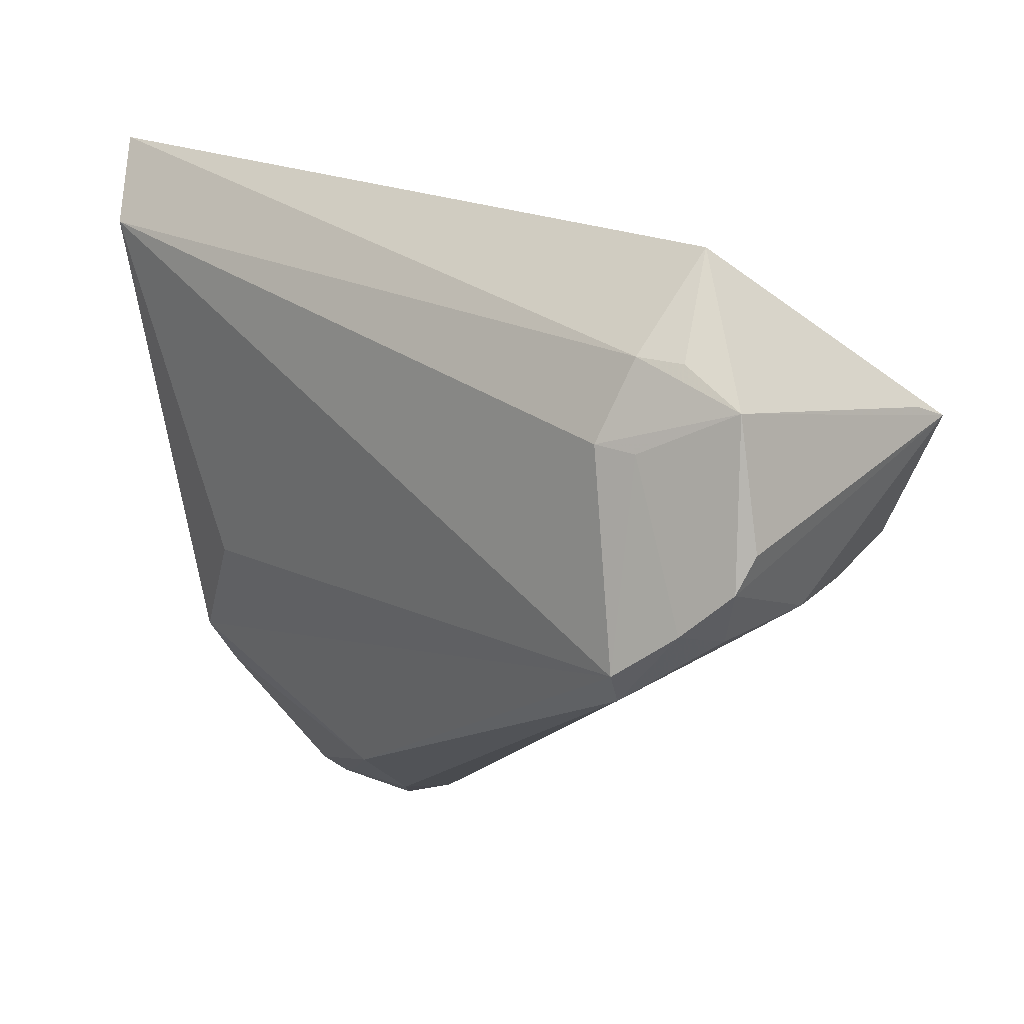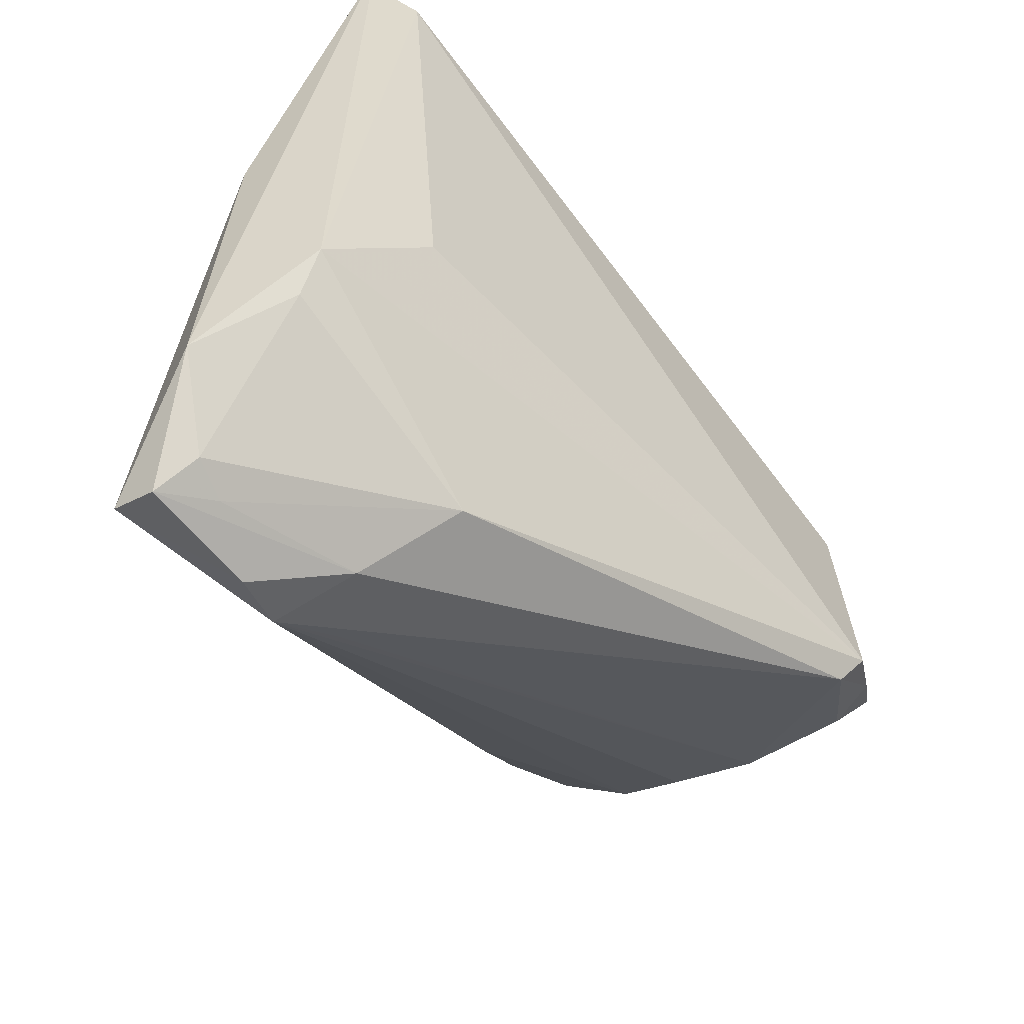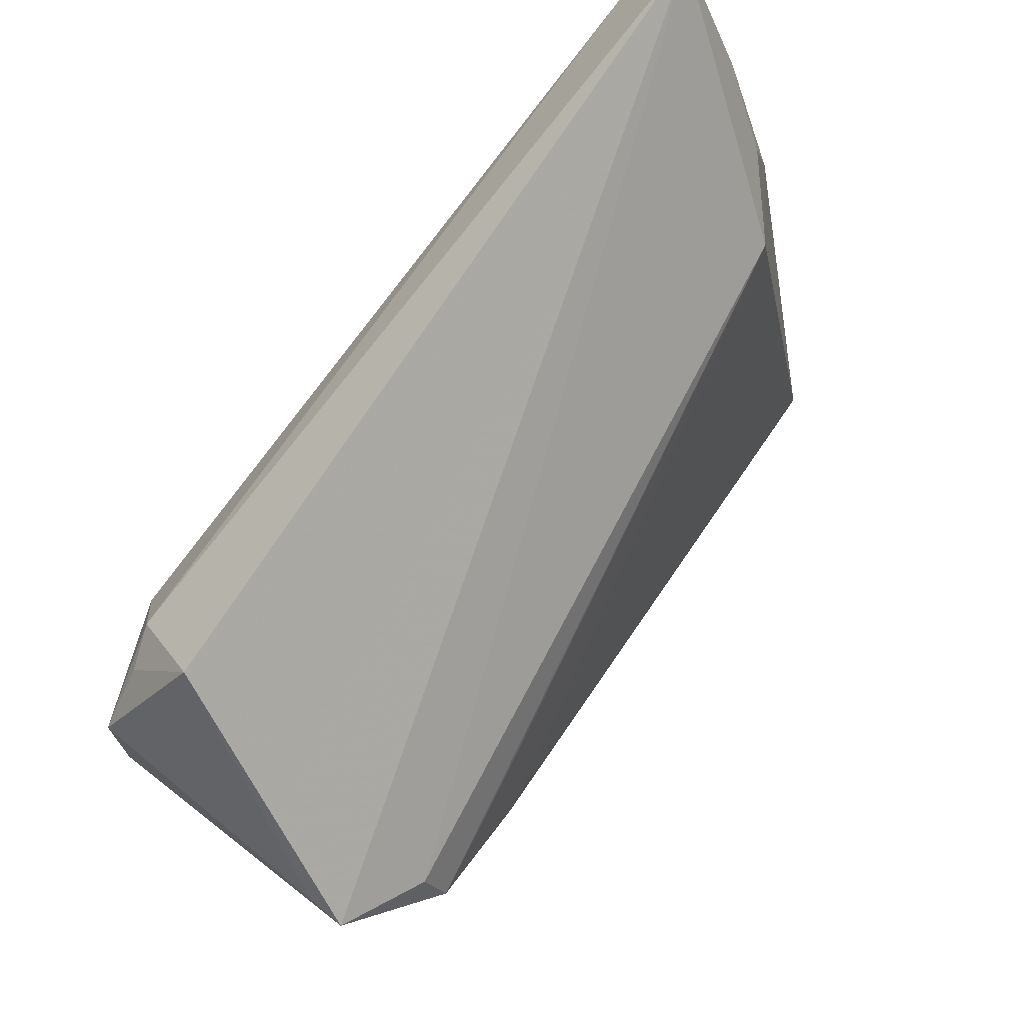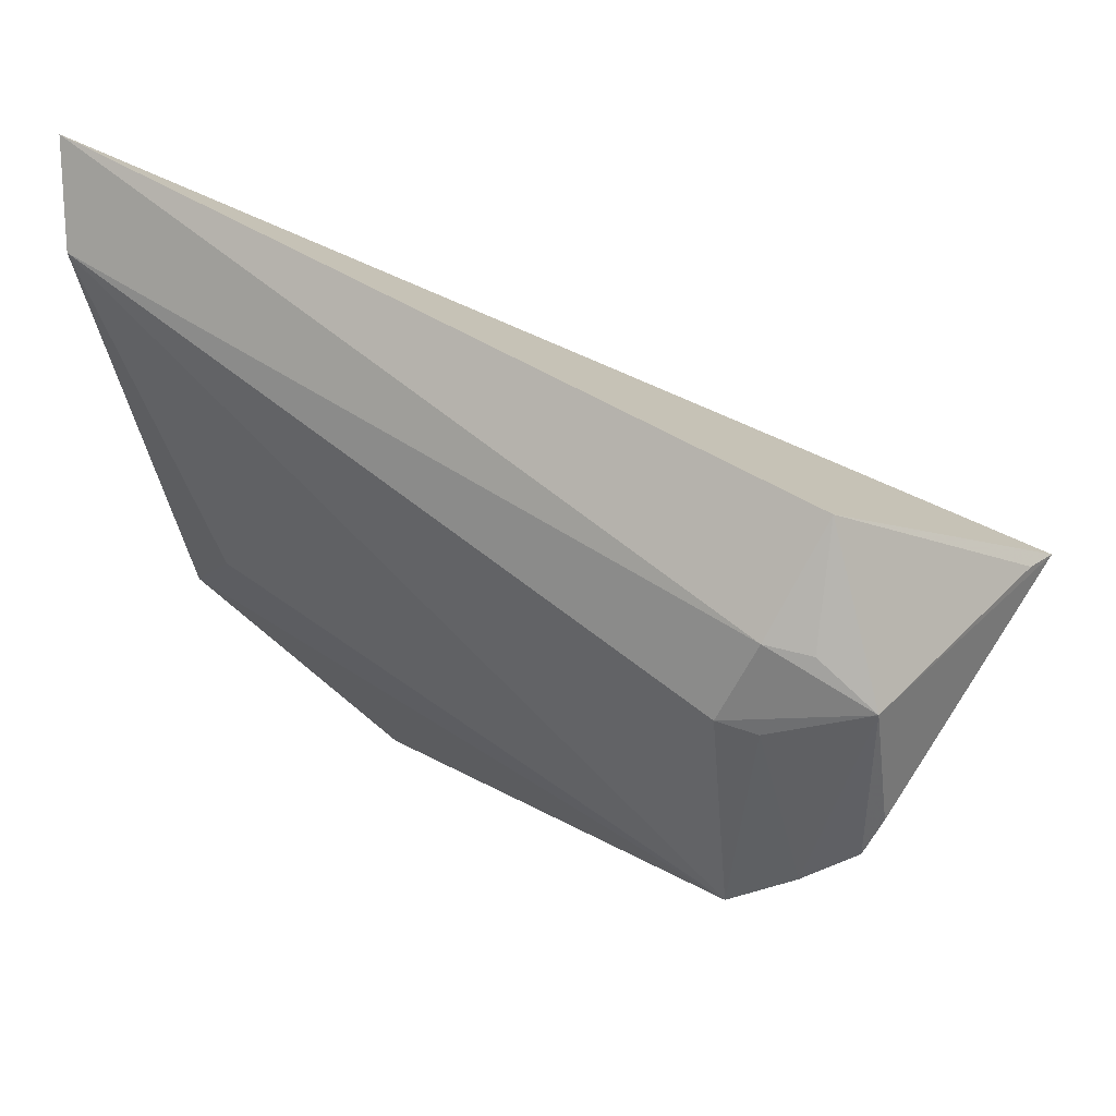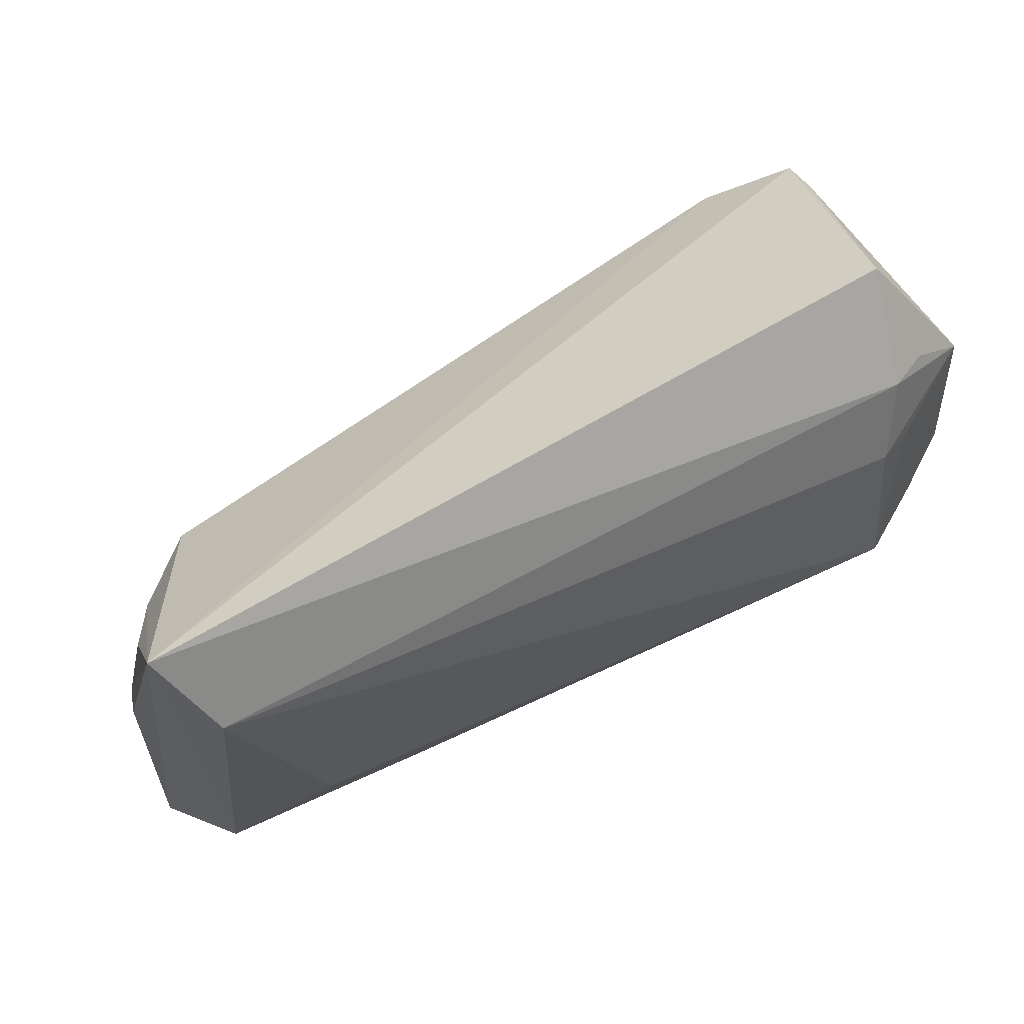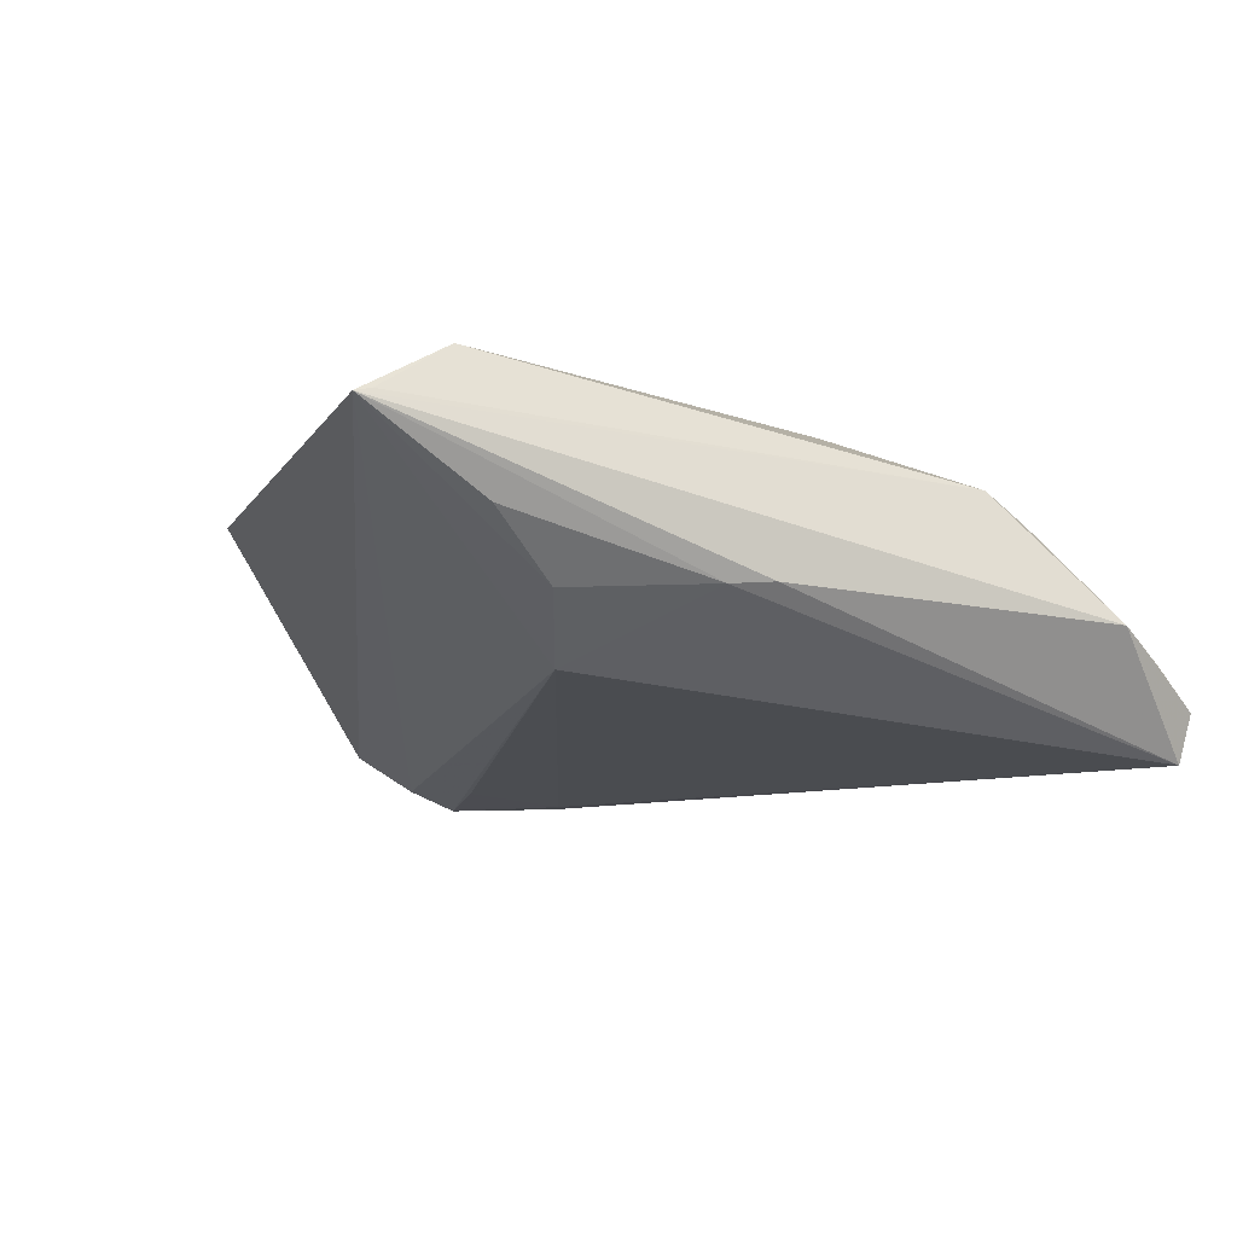
<metadata>
{"format":"obj","ext":"obj","renderer":"f3d","projection":"perspective","resolution":1024,"background":"white","views":[{"elev":10.5,"azim":46.1,"up":"+Y"},{"elev":-59.8,"azim":-51.0,"up":"+Y"},{"elev":78.5,"azim":129.4,"up":"+Y"},{"elev":41.2,"azim":37.2,"up":"+Y"},{"elev":60.0,"azim":-31.0,"up":"+Y"},{"elev":-0.9,"azim":-111.4,"up":"+Z"}]}
</metadata>
<code>
v -0.04779 0.02936 0.005786
v 0.05511 0.00202 0.01215
v 0.04691 -0.005017 -0.01146
v -0.03593 -0.0451 -0.009983
v -0.01992 -0.04308 -0.005782
v -0.02186 -0.04528 -0.01546
v 0.04877 -0.006798 0.01686
v -0.04492 0.03199 0.02002
v 0.05398 -0.001991 0.0141
v 0.03116 -0.005299 -0.02637
v 0.04385 0.01187 0.01832
v -0.04931 0.04253 0.01499
v -0.04931 0.002442 -0.0009477
v 0.05378 0.01448 -0.01629
v 0.04698 0.02111 0.01446
v -0.04057 -0.0439 -0.008713
v -0.04888 0.04062 0.01533
v 0.04221 -0.01162 0.02002
v 0.05372 0.01659 0.01337
v -0.04811 -0.03543 -0.004785
v -0.04169 -0.04708 -0.01353
v 0.04069 -0.015 0.01734
v -0.02822 -0.04729 -0.01362
v 0.02793 -0.00443 -0.02589
v -0.03251 -0.009798 0.01386
v 0.04221 0.02168 0.01663
v -0.04863 0.007192 -0.001161
v -0.01446 -0.04139 -0.01325
v 0.02279 -0.01289 -0.02414
v 0.04375 0.03253 0.007779
v 0.02992 0.006051 -0.02418
v -0.04378 -0.02225 0.008277
v 0.04691 -0.0007886 -0.01965
v 0.04422 0.009152 -0.02461
v -0.04276 -0.02733 0.004922
v -0.01575 -0.03618 0.004916
v -0.0441 0.02238 -0.00156
v 0.04968 -0.006194 -0.001925
v 0.05013 -0.007921 0.01115
v -0.04209 -0.04538 -0.01877
v 0.04366 0.003869 -0.0271
v 0.03962 0.01265 0.02002
v 0.05394 0.01315 -0.02072
v -0.03666 0.01949 -0.009017
f 32 12 20
f 8 32 25
f 26 30 12
f 12 8 26
f 26 8 42
f 26 42 19
f 40 27 44
f 19 42 11
f 42 8 18
f 18 8 25
f 18 11 42
f 18 36 22
f 25 32 18
f 32 36 18
f 12 32 17
f 17 8 12
f 32 8 17
f 20 12 13
f 12 27 13
f 13 40 20
f 27 40 13
f 12 44 37
f 44 27 37
f 12 30 43
f 19 30 15
f 15 26 19
f 30 26 15
f 5 6 22
f 22 36 5
f 35 32 20
f 35 36 32
f 22 6 28
f 6 40 29
f 24 40 44
f 11 18 7
f 7 9 19
f 19 11 7
f 7 18 22
f 22 39 7
f 7 39 9
f 1 27 12
f 12 37 1
f 1 37 27
f 34 43 41
f 41 44 34
f 34 44 12
f 12 43 34
f 14 30 19
f 19 43 14
f 14 43 30
f 38 43 9
f 9 39 38
f 38 39 22
f 22 28 38
f 6 3 38
f 38 28 6
f 19 9 2
f 2 43 19
f 9 43 2
f 33 3 6
f 6 29 33
f 41 43 33
f 33 38 3
f 43 38 33
f 31 44 41
f 41 24 31
f 31 24 44
f 10 29 40
f 40 24 10
f 10 24 41
f 41 33 10
f 10 33 29
f 20 40 21
f 6 5 23
f 5 21 23
f 23 40 6
f 23 21 40
f 4 5 36
f 4 21 5
f 16 35 20
f 20 21 16
f 36 35 16
f 16 4 36
f 21 4 16

</code>
